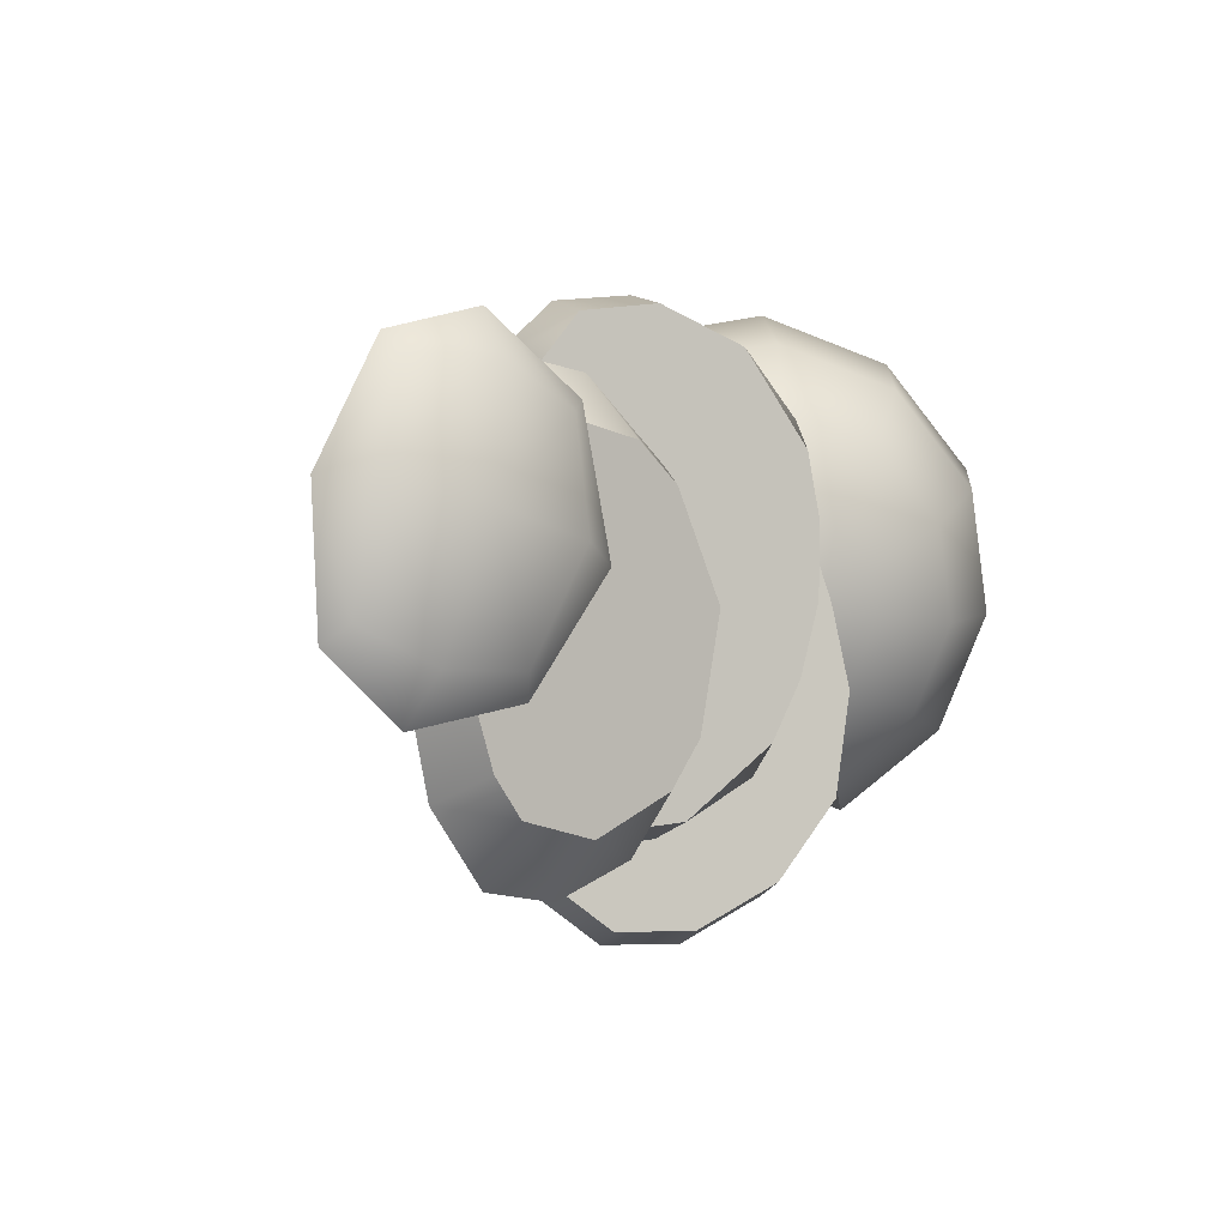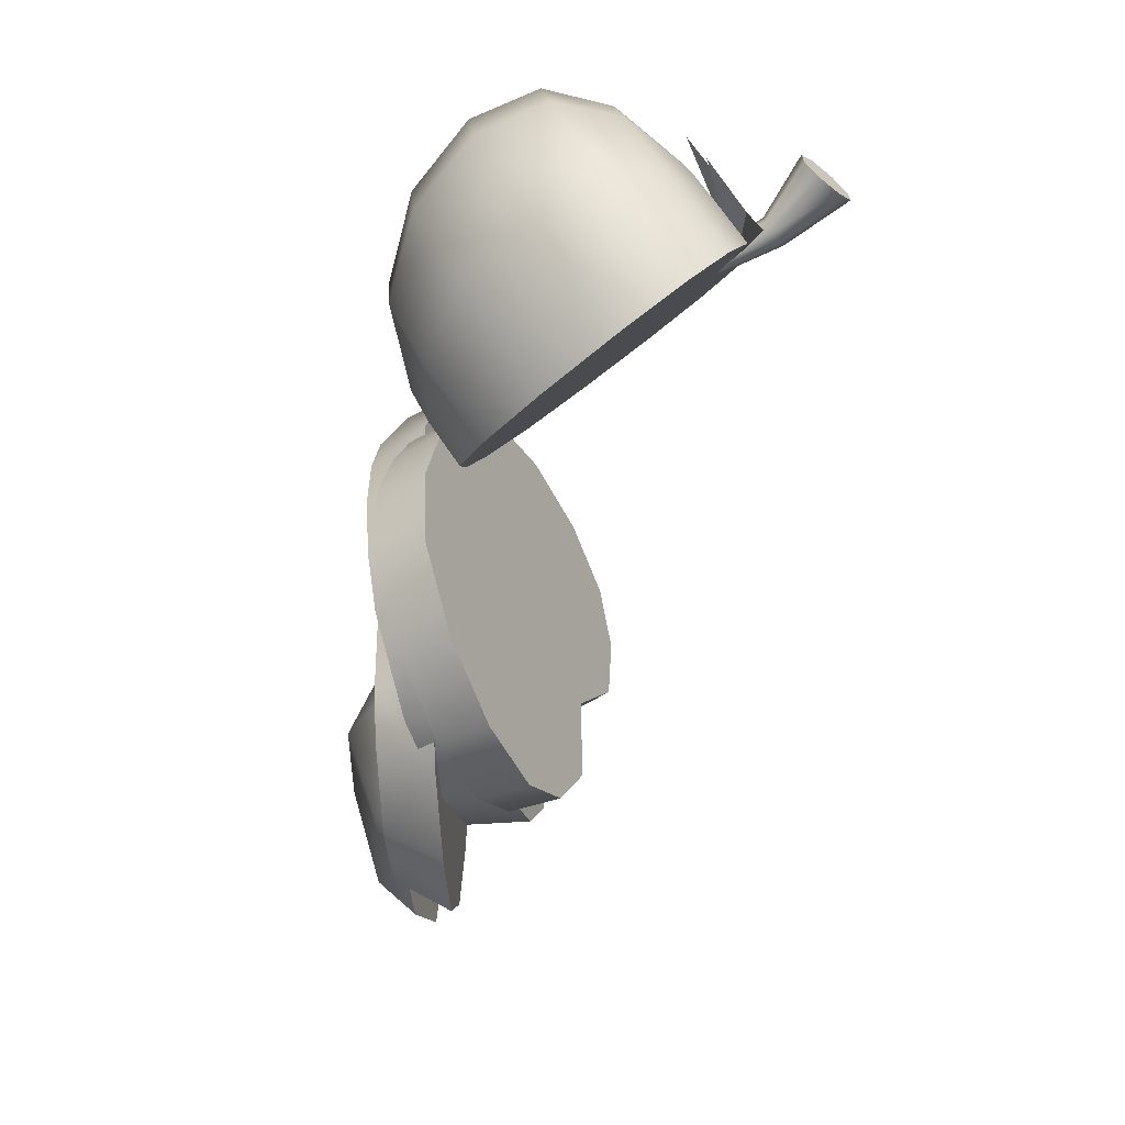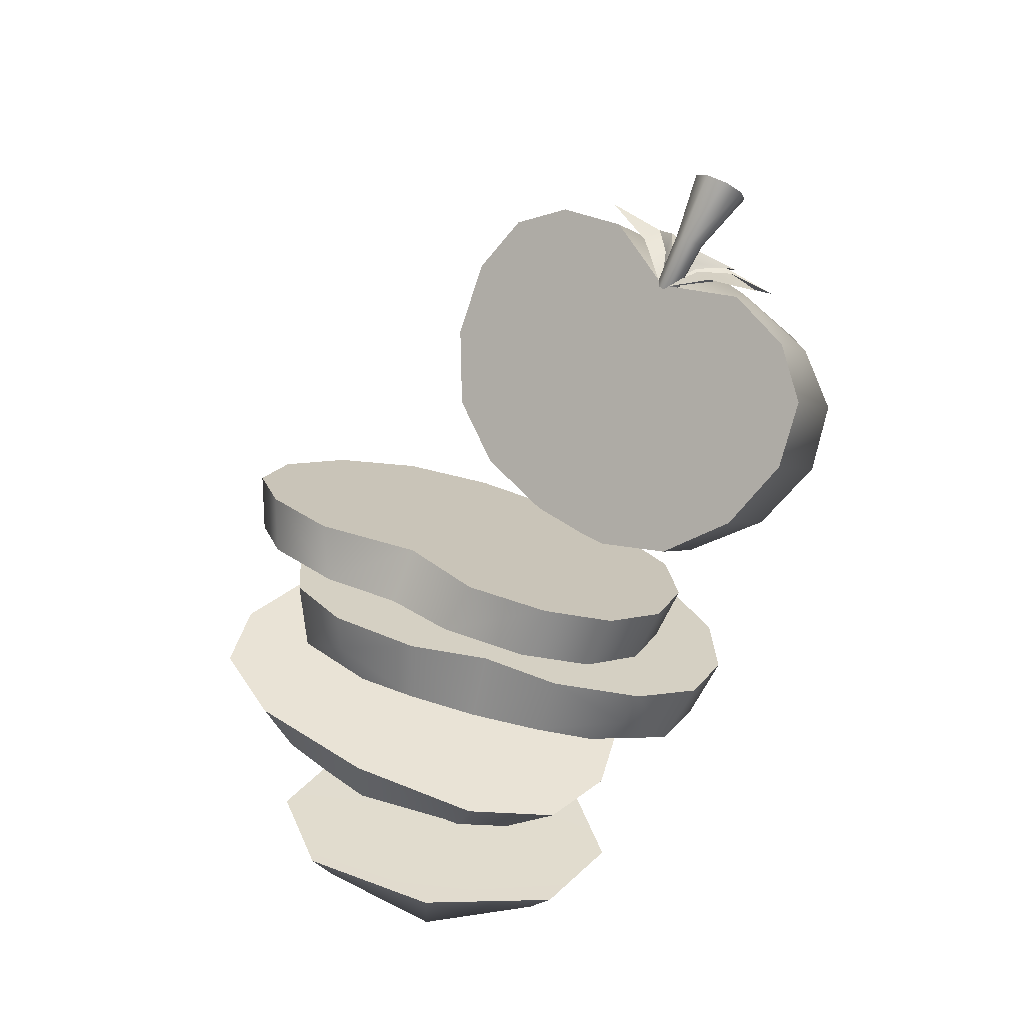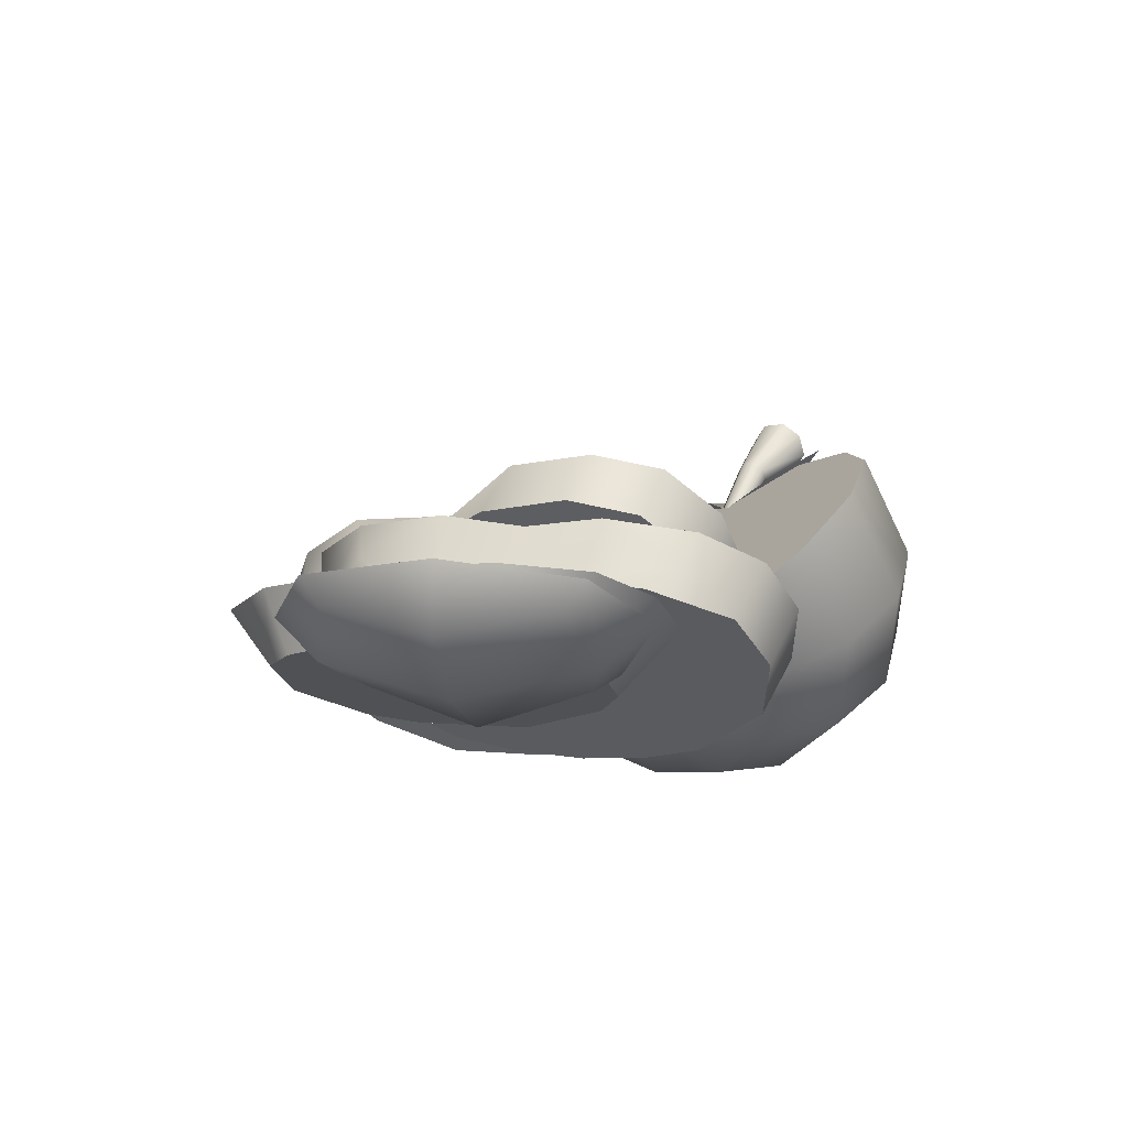
<metadata>
{"format":"obj","ext":"obj","renderer":"f3d","projection":"perspective","resolution":1024,"background":"white","views":[{"elev":-2.0,"azim":-53.7,"up":"+Z"},{"elev":-57.0,"azim":80.4,"up":"+Z"},{"elev":53.5,"azim":-67.8,"up":"+Y"},{"elev":-7.5,"azim":-65.3,"up":"+Y"}]}
</metadata>
<code>
v 0.0249 -0.00386 -0.001434
v 0.02428 -0.000984 -0.008255
v 0.02108 0.003815 -0.01295
v 0.008301 0.008499 0.01232
v 0.01321 0.003082 0.01363
v 0.01851 -0.001518 0.0112
v 0.02279 -0.004059 0.005684
v 0.03745 -0.008537 -0.001137
v 0.03629 -0.003212 -0.01373
v 0.03039 0.005646 -0.02239
v 0.006767 0.01431 0.02428
v 0.01583 0.004288 0.0267
v 0.02564 -0.004204 0.02221
v 0.03355 -0.008896 0.01202
v 0.05048 -0.007088 0.000572
v 0.04896 -0.000137 -0.01589
v 0.04125 0.01143 -0.02721
v 0.01039 0.02276 0.03378
v 0.02224 0.009674 0.03693
v 0.03505 -0.001434 0.03107
v 0.04538 -0.007568 0.01776
v 0.061 -0.000725 0.003098
v 0.05937 0.006798 -0.01473
v 0.05102 0.01932 -0.02698
v 0.01761 0.03158 0.03905
v 0.03044 0.01741 0.04246
v 0.0443 0.005394 0.03611
v 0.05549 -0.001244 0.02171
v 0.06618 0.008354 0.005653
v 0.06467 0.0153 -0.01081
v 0.05695 0.02688 -0.02213
v 0.0261 0.0382 0.03886
v 0.03794 0.02512 0.04201
v 0.05075 0.01401 0.03616
v 0.06109 0.007881 0.02284
v 0.06486 0.01842 0.007729
v 0.0637 0.02373 -0.004868
v 0.0578 0.03259 -0.01354
v 0.03418 0.04126 0.03316
v 0.04324 0.03123 0.03556
v 0.05305 0.02274 0.03107
v 0.06096 0.01805 0.02088
v 0.05809 0.02877 0.0093
v 0.05747 0.03165 0.00248
v 0.05428 0.03645 -0.002205
v 0.04149 0.04114 0.02306
v 0.0464 0.03571 0.02436
v 0.05171 0.03111 0.02193
v 0.05599 0.02858 0.01642
v 0.01371 0.005188 -0.000633
v 0.04448 0.03544 0.009323
v 0.04632 0.03291 0.00927
v 0.04584 0.03373 0.00827
v 0.04488 0.03473 0.008202
v 0.04401 0.03532 0.009102
v 0.04374 0.03515 0.01045
v 0.04422 0.03433 0.01146
v 0.04518 0.03333 0.01153
v 0.04605 0.03274 0.01062
v 0.06075 0.04388 0.01249
v 0.05986 0.04603 0.009865
v 0.05814 0.04906 0.009628
v 0.05659 0.05121 0.01192
v 0.05612 0.05121 0.01539
v 0.05701 0.04906 0.01801
v 0.05873 0.04603 0.01824
v 0.06028 0.04388 0.01595
v 0.05843 0.04755 0.01394
v 0.05204 0.04041 0.01102
v 0.0514 0.04148 0.009712
v 0.05015 0.04279 0.009621
v 0.04902 0.04355 0.0108
v 0.04867 0.04333 0.01256
v 0.0493 0.04225 0.01386
v 0.05055 0.04095 0.01395
v 0.05169 0.04018 0.01277
v 0.06197 0.02982 0.005333
v 0.05733 0.03768 -0.004227
v 0.04193 0.04333 0.02621
v 0.05109 0.03381 0.02686
v 0.05939 0.02821 0.01821
v 0.04418 0.03515 0.009224
v 0.05554 0.03651 0.004837
v 0.04779 0.03936 0.02015
v 0.05294 0.0349 0.0178
v 0.05615 0.03372 0.01145
v 0.05359 0.03396 0.007858
v 0.05065 0.03703 0.007637
v 0.05147 0.03756 0.003487
v 0.04443 0.04014 0.0174
v 0.04711 0.03833 0.01463
v 0.04861 0.03578 0.0177
v 0.04946 0.03628 0.01356
v 0.05241 0.03323 0.01374
v 0.05093 0.03575 0.01066
v 0.02488 0.008621 -0.009888
v 0.03225 0.01007 -0.01738
v 0.01842 0.009819 0.000893
v 0.01369 0.01272 0.01223
v 0.01247 0.01733 0.02171
v 0.01524 0.02377 0.02897
v 0.02062 0.03034 0.03288
v 0.02601 0.03455 0.03277
v 0.03116 0.0365 0.02913
v 0.03646 0.03642 0.02182
v 0.03952 0.03056 0.007721
v 0.04958 0.0316 -0.00412
v 0.05213 0.02881 -0.01232
v 0.05159 0.02516 -0.0178
v 0.04782 0.02036 -0.02088
v 0.04054 0.01449 -0.02105
v 0.014 0.004562 0.01438
v 0.009605 -0.002441 0.01191
v 0.007431 0.009972 0.02471
v -0.002144 0.01746 0.02992
v -0.01216 0.02502 0.02956
v -0.01968 0.0305 0.02415
v -0.02317 0.03274 0.01466
v -0.02306 0.03213 0.002213
v -0.02746 0.02512 -0.000259
v 0.01774 0.00116 0.00087
v -0.01662 0.02672 -0.01041
v 0.01247 0.005074 -0.000854
v 0.009205 0.008049 0.01096
v 0.003998 0.01234 0.01916
v -0.003313 0.01805 0.02313
v -0.01077 0.0237 0.02286
v -0.01555 0.02717 0.01943
v -0.01778 0.02859 0.01338
v -0.0177 0.02816 0.004356
v -0.01109 0.0226 -0.008591
v 0.002911 0.003098 0.02289
v -0.006666 0.01057 0.02809
v -0.01668 0.01814 0.02773
v -0.02421 0.02361 0.02233
v -0.0277 0.02586 0.01285
v 0.0122 -0.004875 0.000946
v -0.02369 0.02182 -0.01083
v -0.0176 0.01729 -0.008842
v 0.007189 -0.001152 -0.000702
v 0.003895 0.001801 0.01003
v -0.007914 0.01121 0.0209
v -0.01378 0.01563 0.02043
v -0.01885 0.01936 0.01764
v -0.02162 0.02078 0.001656
v -0.000908 0.005783 0.01816
v -0.02202 0.02148 0.01111
v 0.01927 -0.000603 -0.01336
v 0.01383 -0.006584 -0.01034
v 0.01716 0.000435 -0.02654
v 0.01056 0.004982 -0.03705
v 0.001598 0.01153 -0.04292
v -0.006977 0.01803 -0.04282
v -0.01345 0.0232 -0.03658
v -0.0178 0.02696 -0.02553
v -0.02324 0.02098 -0.02251
v 0.01381 0.003532 -0.01331
v 0.01214 0.004356 -0.02377
v 0.007107 0.007828 -0.03178
v 0.000427 0.0127 -0.03616
v -0.005016 0.01683 -0.03609
v -0.009146 0.02013 -0.03212
v -0.0123 0.02286 -0.02411
v 0.01184 -0.005669 -0.02417
v 0.005245 -0.001114 -0.03468
v -0.003719 0.005424 -0.04055
v -0.0123 0.01193 -0.04044
v -0.01876 0.0171 -0.03422
v 0.008114 -0.002342 -0.01221
v 0.001575 0.0019 -0.0291
v -0.003765 0.005814 -0.03231
v -0.009243 0.009933 -0.03298
v -0.0174 0.01664 -0.02059
v 0.006779 -0.001755 -0.02235
v -0.01438 0.01398 -0.02918
v 0.004745 -0.007698 0.01115
v 0.004532 -0.007675 0.0009
v 0.006109 -0.003326 0.02419
v -0.004139 -0.002342 0.03238
v -0.02349 0.008896 0.03556
v -0.02766 0.01627 0.02975
v -0.03446 0.01495 0.007339
v 0.00338 -0.006813 0.0199
v -0.01422 0.00354 0.03714
v -0.03039 0.01279 0.02548
v -0.03265 0.01401 0.01731
v 0.01204 -0.000908 0.01201
v 0.008871 0.001053 0.02551
v 0.000977 0.005714 0.03503
v -0.009136 0.01161 0.03957
v -0.01838 0.01695 0.03822
v -0.0249 0.02066 0.03107
v -0.02887 0.02283 0.01875
v 0.01111 -0.000488 0.000526
v -0.02849 0.02249 0.007057
v -0.02825 0.01145 0.016
v -0.02632 0.01041 0.02299
v -0.02106 0.007431 0.03068
v -0.01481 0.00383 0.03173
v -0.007111 -0.000664 0.02809
v -0.000917 -0.004349 0.01783
v 0.000191 -0.005066 0.01072
v 0.004787 0.003395 0.02283
v -0.001621 0.007179 0.03055
v -0.009729 0.01191 0.0342
v -0.01635 0.01572 0.03323
v -0.02101 0.01837 0.02812
v -0.02429 0.02017 0.01793
v 0.007435 0.001747 0.01152
v -0.0239 0.01983 0.006302
v -0.02975 0.01222 0.006554
v 0.000126 -0.005112 0.001633
v 0.006172 0.00238 0.001335
v 0.002174 -0.006401 -0.008987
v 0.000303 -0.00042 -0.02129
v -0.01165 0.001427 -0.02646
v -0.03101 0.01266 -0.02327
v -0.03347 0.01919 -0.01572
v -0.001326 -0.004456 -0.01694
v -0.02251 0.007698 -0.02777
v -0.0351 0.01514 -0.01137
v -0.03522 0.0153 -0.002815
v 0.009127 0.000549 -0.01078
v 0.002716 0.004143 -0.0227
v -0.007236 0.009834 -0.02927
v -0.01807 0.01609 -0.03037
v -0.02659 0.02107 -0.02609
v -0.03106 0.02374 -0.01714
v -0.03178 0.02428 -0.004036
v -0.03067 0.01266 -0.002975
v -0.03057 0.01253 -0.0103
v -0.02745 0.01064 -0.01937
v -0.02173 0.007294 -0.0224
v -0.01343 0.002502 -0.0214
v -0.004925 -0.002342 -0.01356
v -0.002083 -0.003922 -0.007095
v -0.00053 0.006058 -0.01881
v -0.008608 0.01067 -0.02415
v -0.01729 0.01569 -0.02503
v -0.0234 0.01926 -0.02196
v -0.02659 0.02117 -0.01556
v -0.02718 0.02162 -0.004723
v 0.004837 0.003052 -0.008827
v -0.01351 0.0138 0.004585
v -0.01549 0.01479 -0.01091
v -0.01153 0.01281 0.02007
v -0.01981 0.006332 -0.007439
v -0.01827 0.005562 0.004662
v -0.01672 0.004784 0.01677
v -0.01871 -0.002258 0.01413
v -0.0357 0.01088 0.0294
v -0.04881 0.005249 0.01021
v -0.01214 0.005112 0.01818
v -0.02355 0.007866 0.02789
v -0.0453 0.01331 0.02506
v -0.05011 0.01459 0.01324
v -0.005903 0.0037 0.000237
v -0.04974 0.01465 -0.005478
v -0.0119 -0.003838 -0.000343
v -0.03683 0.002182 0.02146
v -0.04996 0.005661 -0.005295
v -0.02458 -0.000839 0.01913
v -0.04634 0.004593 0.01629
v -0.04236 0.003662 0.008591
v -0.0412 0.003357 0.01144
v -0.03577 0.001984 0.01439
v -0.02743 -8.4e-05 0.01281
v -0.02398 -0.000916 0.009865
v -0.04027 0.01209 0.01996
v -0.04353 0.01297 0.01193
v -0.0177 0.006531 0.01417
v -0.02623 0.008591 0.02143
v -0.03469 0.01068 0.02248
v -0.04352 0.004059 -0.004456
v -0.04195 0.0127 -0.004463
v -0.01416 0.005768 -0.000839
v -0.01815 -0.002281 -0.001152
v -0.01495 -0.002953 -0.0161
v -0.0276 0.009384 -0.03565
v -0.04505 0.004562 -0.02001
v -0.007545 0.004265 -0.01875
v -0.0162 0.006516 -0.03107
v -0.03796 0.01195 -0.0339
v -0.04551 0.01374 -0.02369
v -0.03069 0.001053 -0.02783
v -0.0194 -0.001801 -0.02243
v -0.04116 0.003639 -0.02527
v -0.0392 0.003082 -0.0168
v -0.03738 0.002647 -0.01926
v -0.0314 0.001175 -0.02073
v -0.02372 -0.000763 -0.01704
v -0.02109 -0.00145 -0.01332
v -0.03434 0.01099 -0.02767
v -0.03946 0.01222 -0.02074
v -0.01391 0.005829 -0.01628
v -0.02038 0.007515 -0.0255
v -0.02832 0.009506 -0.02869
v -0.03359 0.001572 -0.003166
v -0.03151 0.0101 -0.003105
v -0.02994 -0.000694 0.003899
v -0.03725 -0.000992 0.02132
v -0.04045 -0.00547 0.006149
v -0.04861 0.0009 0.02686
v -0.05448 -0.00309 0.009521
v -0.05779 0.006966 0.02644
v -0.06481 0.003975 0.01222
v -0.06585 0.01323 0.01284
v -0.04492 0.006325 0.0332
v -0.03292 0.001335 0.02326
v -0.05738 0.01083 0.02936
v -0.04795 0.006149 0.008377
v -0.04421 0.000221 -0.008476
v -0.05681 0.002319 -0.008255
v -0.06474 0.008179 -0.003357
v -0.05621 0.008286 -0.01514
v -0.04113 0.002769 -0.01194
v -0.0656 0.01226 -0.005852
f 1 2 9 8
f 2 3 10 9
f 4 5 12 11
f 5 6 13 12
f 6 7 14 13
f 7 1 8 14
f 8 9 16 15
f 9 10 17 16
f 11 12 19 18
f 12 13 20 19
f 13 14 21 20
f 14 8 15 21
f 15 16 23 22
f 16 17 24 23
f 18 19 26 25
f 19 20 27 26
f 20 21 28 27
f 21 15 22 28
f 22 23 30 29
f 23 24 31 30
f 25 26 33 32
f 26 27 34 33
f 27 28 35 34
f 28 22 29 35
f 29 30 37 36
f 30 31 38 37
f 32 33 40 39
f 33 34 41 40
f 34 35 42 41
f 35 29 36 42
f 36 37 44 43
f 37 38 45 44
f 39 40 47 46
f 40 41 48 47
f 41 42 49 48
f 42 36 43 49
f 2 1 50
f 3 2 50
f 5 4 50
f 6 5 50
f 7 6 50
f 1 7 50
f 43 44 51
f 44 45 51
f 46 47 51
f 47 48 51
f 48 49 51
f 49 43 51
f 69 70 61 60
f 70 71 62 61
f 71 72 63 62
f 72 73 64 63
f 73 74 65 64
f 74 75 66 65
f 75 76 67 66
f 76 69 60 67
f 60 61 68
f 61 62 68
f 62 63 68
f 63 64 68
f 64 65 68
f 65 66 68
f 66 67 68
f 67 60 68
f 52 53 70 69
f 53 54 71 70
f 54 55 72 71
f 55 56 73 72
f 56 57 74 73
f 57 58 75 74
f 58 59 76 75
f 59 52 69 76
f 87 88 82
f 82 91 92
f 92 93 82
f 82 95 87
f 82 88 89
f 90 91 82
f 82 93 94
f 94 95 82
f 77 83 88 87
f 89 88 83 78
f 79 84 91 90
f 92 91 84 80
f 80 85 93 92
f 94 93 85 81
f 81 86 95 94
f 87 95 86 77
f 105 99 100 104
f 10 3 96 97
f 3 50 98 96
f 50 4 99 98
f 4 11 100 99
f 11 18 101 100
f 18 25 102 101
f 25 32 103 102
f 32 39 104 103
f 39 46 105 104
f 46 51 106 105
f 51 45 107 106
f 45 38 108 107
f 38 31 109 108
f 31 24 110 109
f 24 17 111 110
f 17 10 97 111
f 107 96 98 106
f 106 98 99 105
f 104 100 101 102 103
f 97 108 109 110 111
f 97 96 107 108
f 112 114 132 113
f 114 115 133 132
f 115 116 134 133
f 116 117 135 134
f 117 118 136 135
f 118 119 120 136
f 113 137 121 112
f 122 138 120 119
f 130 129 125 124
f 121 123 124 112
f 112 124 125 114
f 114 125 126 115
f 115 126 127 116
f 116 127 128 117
f 117 128 129 118
f 118 129 130 119
f 119 130 131 122
f 131 130 124 123
f 129 128 127 126 125
f 113 141 140 137
f 142 146 132 133
f 135 144 143 134
f 145 120 138 139
f 136 120 145 147
f 136 147 144 135
f 134 143 142 133
f 142 143 144 147 145 141 146
f 141 145 139 140
f 132 146 141 113
f 148 149 164 150
f 150 164 165 151
f 151 165 166 152
f 152 166 167 153
f 153 167 168 154
f 154 168 156 155
f 149 148 121 137
f 122 155 156 138
f 163 157 158 162
f 121 148 157 123
f 148 150 158 157
f 150 151 159 158
f 151 152 160 159
f 152 153 161 160
f 153 154 162 161
f 154 155 163 162
f 155 122 131 163
f 131 123 157 163
f 162 158 159 160 161
f 149 137 140 169
f 170 165 164 174
f 167 166 171 172
f 173 139 138 156
f 168 175 173 156
f 168 167 172 175
f 166 165 170 171
f 170 174 169 173 175 172 171
f 169 140 139 173
f 164 149 169 174
f 178 179 183
f 180 181 185
f 193 195 182 186
f 177 194 187 176
f 188 178 187
f 187 178 183 176
f 189 179 178 188
f 190 184 179 189
f 191 180 184 190
f 192 181 180 191
f 193 181 192
f 181 193 186 185
f 203 246 205 204
f 196 249 199 198 197
f 186 196 197 185
f 185 197 198 180
f 180 198 199 184
f 184 199 200 179
f 179 200 201 183
f 183 201 202 176
f 202 212 177 176
f 188 203 204 189
f 189 204 205 190
f 190 205 206 191
f 191 206 207 192
f 192 207 208 193
f 208 210 195 193
f 187 209 203 188
f 196 186 182 211
f 209 187 194 213
f 215 219 216
f 217 221 218
f 229 222 182 195
f 177 214 223 194
f 224 223 215
f 223 214 219 215
f 225 224 215 216
f 226 225 216 220
f 227 226 220 217
f 228 227 217 218
f 229 228 218
f 218 221 222 229
f 245 237 238 239
f 233 247 230 231 232
f 222 221 231 230
f 221 217 232 231
f 217 220 233 232
f 220 216 234 233
f 216 219 235 234
f 219 214 236 235
f 236 214 177 212
f 224 225 238 237
f 225 226 239 238
f 226 227 240 239
f 227 228 241 240
f 228 229 242 241
f 242 229 195 210
f 223 224 237 243
f 230 211 182 222
f 243 213 194 223
f 242 245 239 240 241
f 205 246 208 207 206
f 244 245 242 210
f 243 237 245 244 213
f 209 213 244 246 203
f 208 246 244 210
f 248 249 196 211
f 247 248 211 230
f 235 247 233 234
f 236 212 248 247 235
f 202 201 249 248 212
f 199 249 201 200
f 251 255 263 260
f 252 256 258 261
f 253 250 259 257
f 254 262 250 253
f 254 251 260 262
f 256 252 263 255
f 266 298 277 268 267
f 264 252 261 274
f 252 264 265 263
f 263 265 266 260
f 260 266 267 262
f 262 267 268 250
f 277 259 250 268
f 255 269 270 256
f 270 275 258 256
f 253 271 272 254
f 254 272 273 251
f 251 273 269 255
f 271 253 257 276
f 299 273 272 271 276
f 279 285 287 283
f 280 261 258 284
f 281 257 259 278
f 282 281 278 286
f 282 286 285 279
f 284 283 287 280
f 298 290 291 292 277
f 288 274 261 280
f 280 287 289 288
f 287 285 290 289
f 285 286 291 290
f 286 278 292 291
f 277 292 278 259
f 283 284 294 293
f 294 284 258 275
f 281 282 296 295
f 282 279 297 296
f 279 283 293 297
f 295 276 257 281
f 297 299 276 295 296
f 264 274 298 266 265
f 288 289 290 298 274
f 294 275 299 297 293
f 270 269 273 299 275
f 301 303 304 302
f 303 305 306 304
f 305 310 307 306
f 309 301 302 300
f 310 305 303 308
f 308 303 301 309
f 307 310 308 311
f 308 309 300 311
f 312 302 304 313
f 313 304 306 314
f 314 306 307 317
f 316 300 302 312
f 317 315 313 314
f 315 316 312 313
f 307 311 315 317
f 315 311 300 316

</code>
